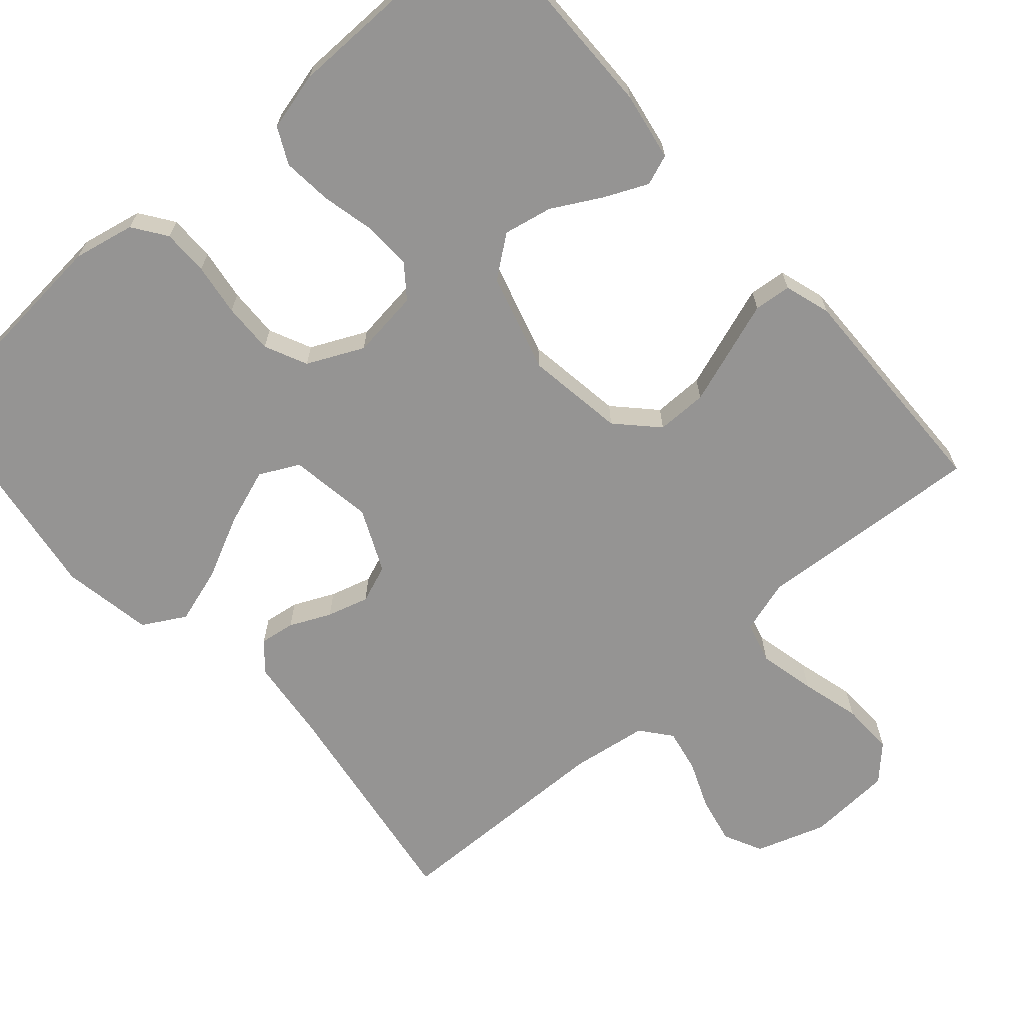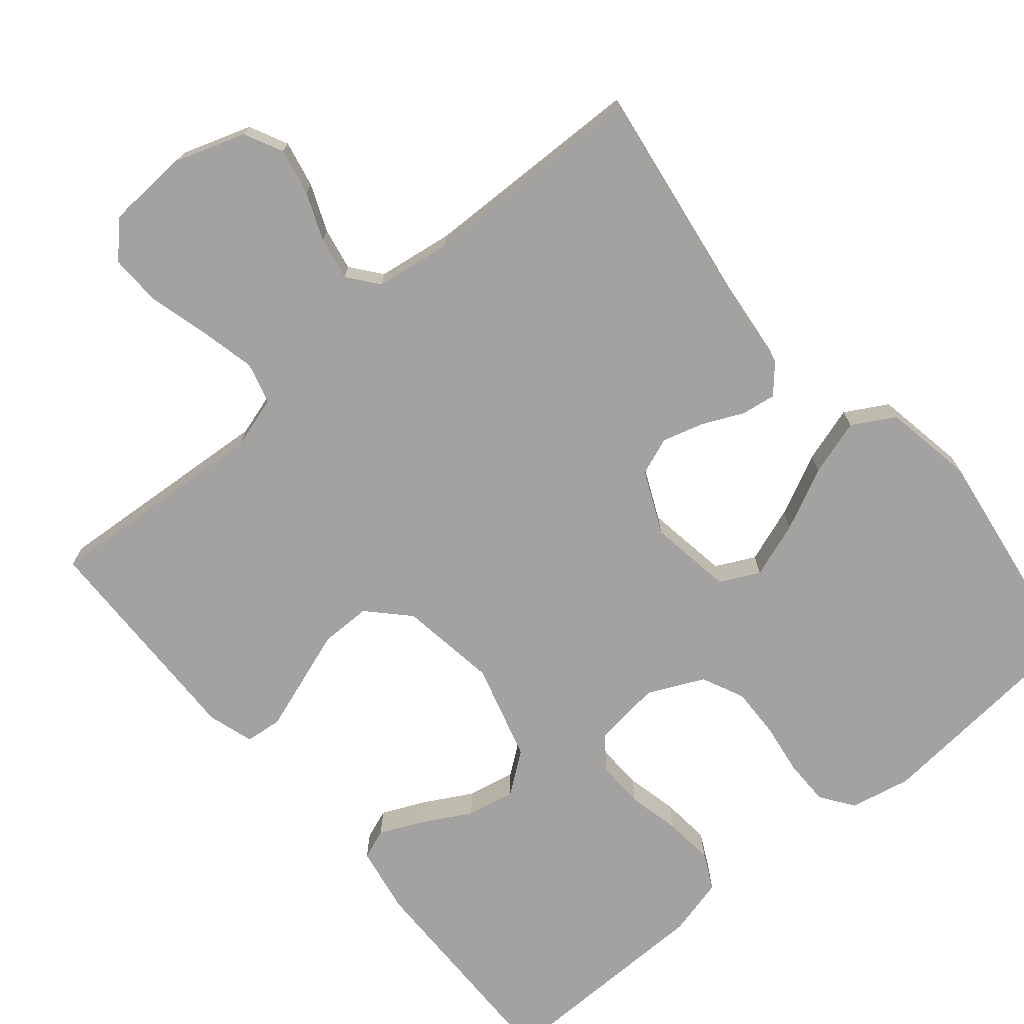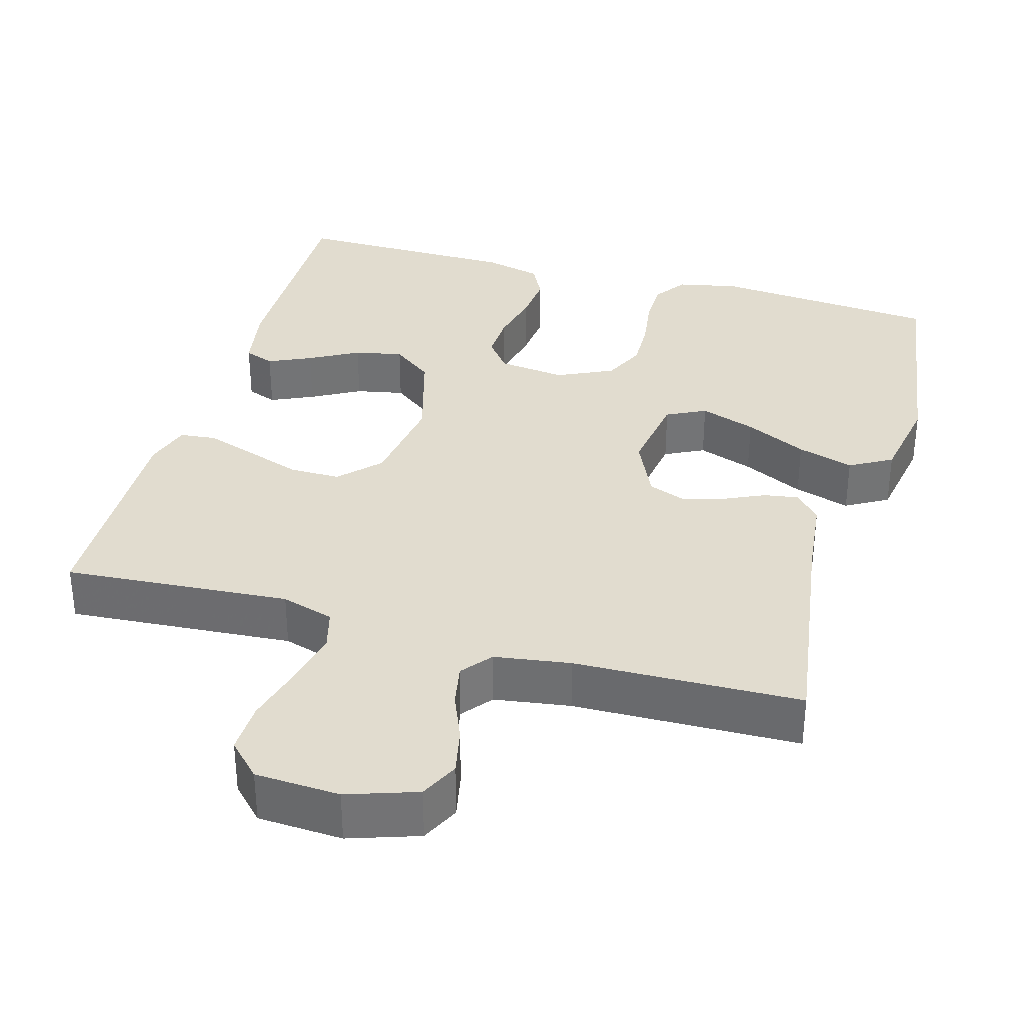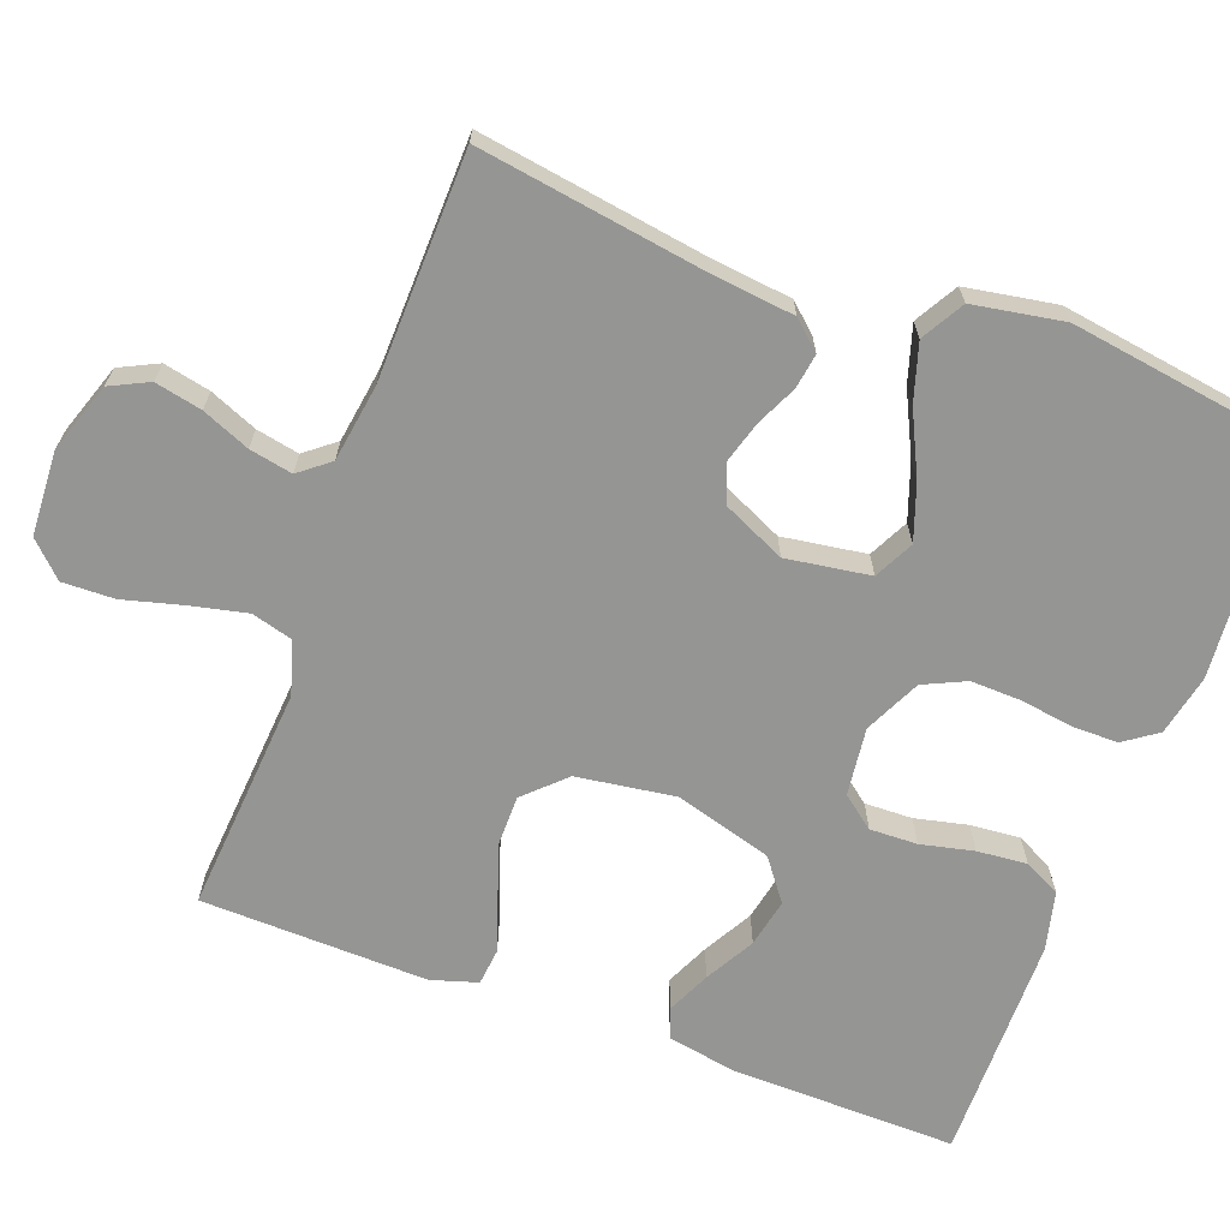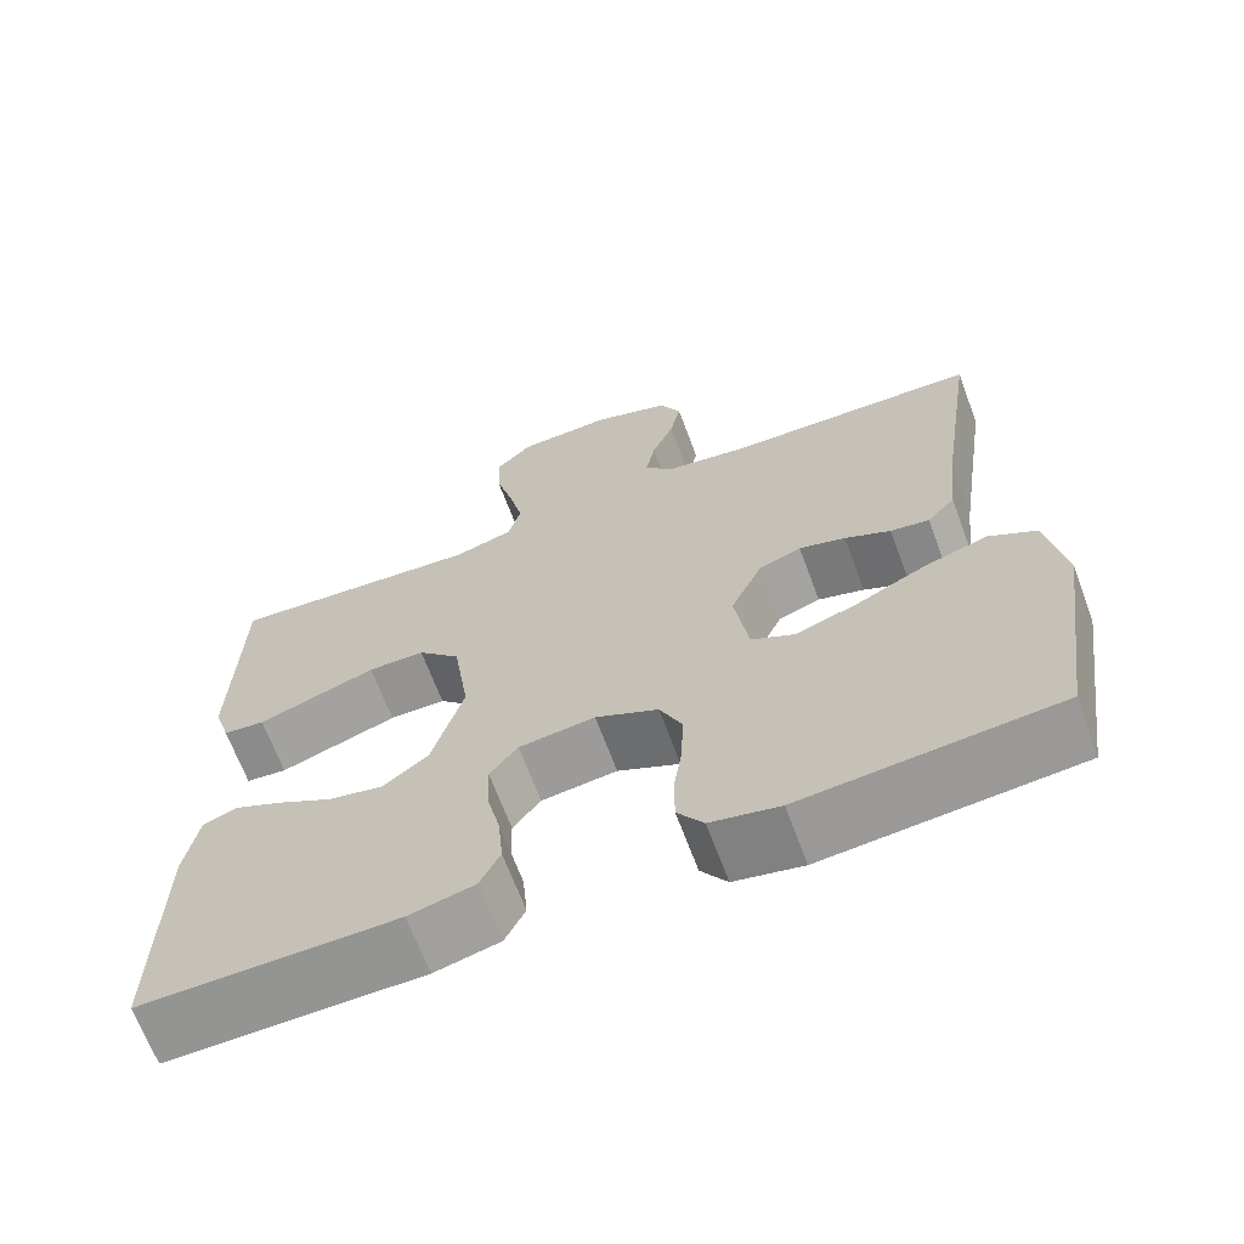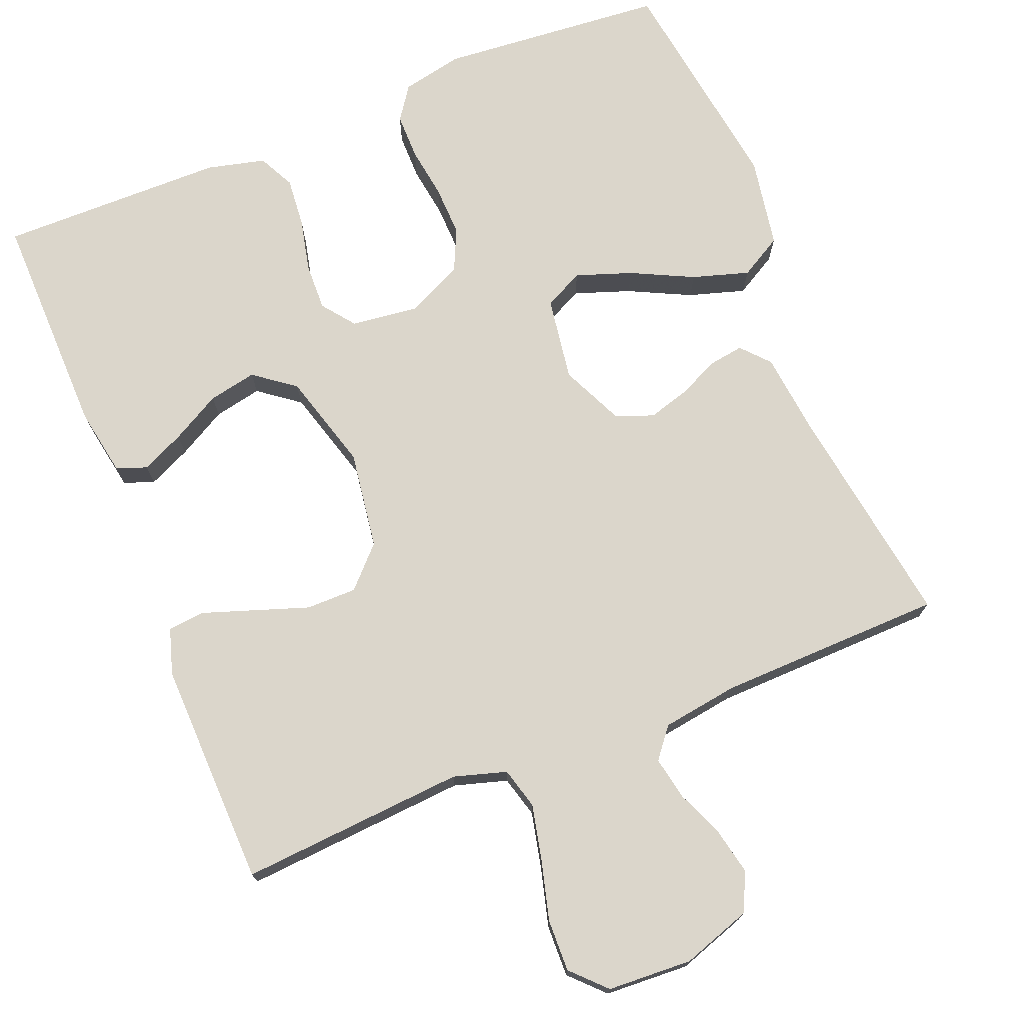
<metadata>
{"format":"obj","ext":"obj","renderer":"f3d","projection":"perspective","resolution":1024,"background":"white","views":[{"elev":-67.2,"azim":-138.6,"up":"+Y"},{"elev":-72.7,"azim":40.1,"up":"+Y"},{"elev":34.3,"azim":15.9,"up":"+Y"},{"elev":-67.4,"azim":69.5,"up":"+Y"},{"elev":-66.8,"azim":20.4,"up":"+Z"},{"elev":73.5,"azim":-22.0,"up":"+Y"}]}
</metadata>
<code>
v -0.5 0.07 0.5
v -0.2 0.07 0.478
v -0.13 0.07 0.499
v -0.115 0.07 0.554
v -0.132 0.07 0.629
v -0.153 0.07 0.707
v -0.155 0.07 0.776
v -0.112 0.07 0.82
v 0 0.07 0.826
v 0.092 0.07 0.795
v 0.117 0.07 0.744
v 0.104 0.07 0.682
v 0.078 0.07 0.619
v 0.067 0.07 0.562
v 0.099 0.07 0.522
v 0.2 0.07 0.507
v 0.5 0.07 0.5
v 0.455 0.07 0.2
v 0.443 0.07 0.091
v 0.41 0.07 0.054
v 0.364 0.07 0.061
v 0.31 0.07 0.086
v 0.255 0.07 0.102
v 0.205 0.07 0.083
v 0.167 0.07 0
v 0.184 0.07 -0.111
v 0.236 0.07 -0.137
v 0.31 0.07 -0.111
v 0.392 0.07 -0.071
v 0.467 0.07 -0.048
v 0.523 0.07 -0.08
v 0.544 0.07 -0.2
v 0.5 0.07 -0.5
v 0.2 0.07 -0.526
v 0.119 0.07 -0.509
v 0.088 0.07 -0.465
v 0.088 0.07 -0.404
v 0.098 0.07 -0.335
v 0.1 0.07 -0.268
v 0.074 0.07 -0.212
v 0 0.07 -0.177
v -0.09 0.07 -0.188
v -0.123 0.07 -0.231
v -0.121 0.07 -0.294
v -0.105 0.07 -0.364
v -0.099 0.07 -0.43
v -0.123 0.07 -0.478
v -0.2 0.07 -0.497
v -0.5 0.07 -0.5
v -0.496 0.07 -0.2
v -0.48 0.07 -0.11
v -0.44 0.07 -0.095
v -0.383 0.07 -0.121
v -0.318 0.07 -0.157
v -0.254 0.07 -0.17
v -0.2 0.07 -0.129
v -0.163 0.07 0
v -0.182 0.07 0.13
v -0.232 0.07 0.182
v -0.299 0.07 0.182
v -0.372 0.07 0.157
v -0.439 0.07 0.134
v -0.488 0.07 0.139
v -0.507 0.07 0.2
v -0.5 0 0.5
v -0.2 0 0.478
v -0.13 0 0.499
v -0.115 0 0.554
v -0.132 0 0.629
v -0.153 0 0.707
v -0.155 0 0.776
v -0.112 0 0.82
v 0 0 0.826
v 0.092 0 0.795
v 0.117 0 0.744
v 0.104 0 0.682
v 0.078 0 0.619
v 0.067 0 0.562
v 0.099 0 0.522
v 0.2 0 0.507
v 0.5 0 0.5
v 0.455 0 0.2
v 0.443 0 0.091
v 0.41 0 0.054
v 0.364 0 0.061
v 0.31 0 0.086
v 0.255 0 0.102
v 0.205 0 0.083
v 0.167 0 0
v 0.184 0 -0.111
v 0.236 0 -0.137
v 0.31 0 -0.111
v 0.392 0 -0.071
v 0.467 0 -0.048
v 0.523 0 -0.08
v 0.544 0 -0.2
v 0.5 0 -0.5
v 0.2 0 -0.526
v 0.119 0 -0.509
v 0.088 0 -0.465
v 0.088 0 -0.404
v 0.098 0 -0.335
v 0.1 0 -0.268
v 0.074 0 -0.212
v 0 0 -0.177
v -0.09 0 -0.188
v -0.123 0 -0.231
v -0.121 0 -0.294
v -0.105 0 -0.364
v -0.099 0 -0.43
v -0.123 0 -0.478
v -0.2 0 -0.497
v -0.5 0 -0.5
v -0.496 0 -0.2
v -0.48 0 -0.11
v -0.44 0 -0.095
v -0.383 0 -0.121
v -0.318 0 -0.157
v -0.254 0 -0.17
v -0.2 0 -0.129
v -0.163 0 0
v -0.182 0 0.13
v -0.232 0 0.182
v -0.299 0 0.182
v -0.372 0 0.157
v -0.439 0 0.134
v -0.488 0 0.139
v -0.507 0 0.2
f 61 62 63 64
f 60 61 64 1
f 59 60 1 2
f 58 59 2 3
f 57 58 3 4
f 51 52 53 54
f 49 50 51 54
f 49 54 55
f 48 49 55 56
f 44 45 46 47
f 43 44 47 48
f 35 36 37 38
f 35 38 39
f 34 35 39
f 33 34 39
f 32 33 39 40
f 28 29 30 31
f 27 28 31 32
f 19 20 21 22
f 18 19 22 23
f 16 17 18 23
f 15 16 23 24
f 10 11 12 13
f 10 13 14
f 9 10 14
f 8 9 14
f 5 6 7 8
f 4 5 8 14
f 57 4 14 15
f 43 48 56 57
f 42 43 57 15
f 27 32 40 41
f 26 27 41 42
f 25 26 42
f 15 24 25 42
f 128 127 126 125
f 65 128 125 124
f 66 65 124 123
f 67 66 123 122
f 68 67 122 121
f 118 117 116 115
f 118 115 114 113
f 119 118 113
f 120 119 113 112
f 111 110 109 108
f 112 111 108 107
f 102 101 100 99
f 103 102 99
f 103 99 98
f 103 98 97
f 104 103 97 96
f 95 94 93 92
f 96 95 92 91
f 86 85 84 83
f 87 86 83 82
f 87 82 81 80
f 88 87 80 79
f 77 76 75 74
f 78 77 74
f 78 74 73
f 78 73 72
f 72 71 70 69
f 78 72 69 68
f 79 78 68 121
f 121 120 112 107
f 79 121 107 106
f 105 104 96 91
f 106 105 91 90
f 106 90 89
f 106 89 88 79
f 1 65 66 2
f 2 66 67 3
f 3 67 68 4
f 4 68 69 5
f 5 69 70 6
f 6 70 71 7
f 7 71 72 8
f 8 72 73 9
f 9 73 74 10
f 10 74 75 11
f 11 75 76 12
f 12 76 77 13
f 13 77 78 14
f 14 78 79 15
f 15 79 80 16
f 16 80 81 17
f 17 81 82 18
f 18 82 83 19
f 19 83 84 20
f 20 84 85 21
f 21 85 86 22
f 22 86 87 23
f 23 87 88 24
f 24 88 89 25
f 25 89 90 26
f 26 90 91 27
f 27 91 92 28
f 28 92 93 29
f 29 93 94 30
f 30 94 95 31
f 31 95 96 32
f 32 96 97 33
f 33 97 98 34
f 34 98 99 35
f 35 99 100 36
f 36 100 101 37
f 37 101 102 38
f 38 102 103 39
f 39 103 104 40
f 40 104 105 41
f 41 105 106 42
f 42 106 107 43
f 43 107 108 44
f 44 108 109 45
f 45 109 110 46
f 46 110 111 47
f 47 111 112 48
f 48 112 113 49
f 49 113 114 50
f 50 114 115 51
f 51 115 116 52
f 52 116 117 53
f 53 117 118 54
f 54 118 119 55
f 55 119 120 56
f 56 120 121 57
f 57 121 122 58
f 58 122 123 59
f 59 123 124 60
f 60 124 125 61
f 61 125 126 62
f 62 126 127 63
f 63 127 128 64
f 64 128 65 1

</code>
